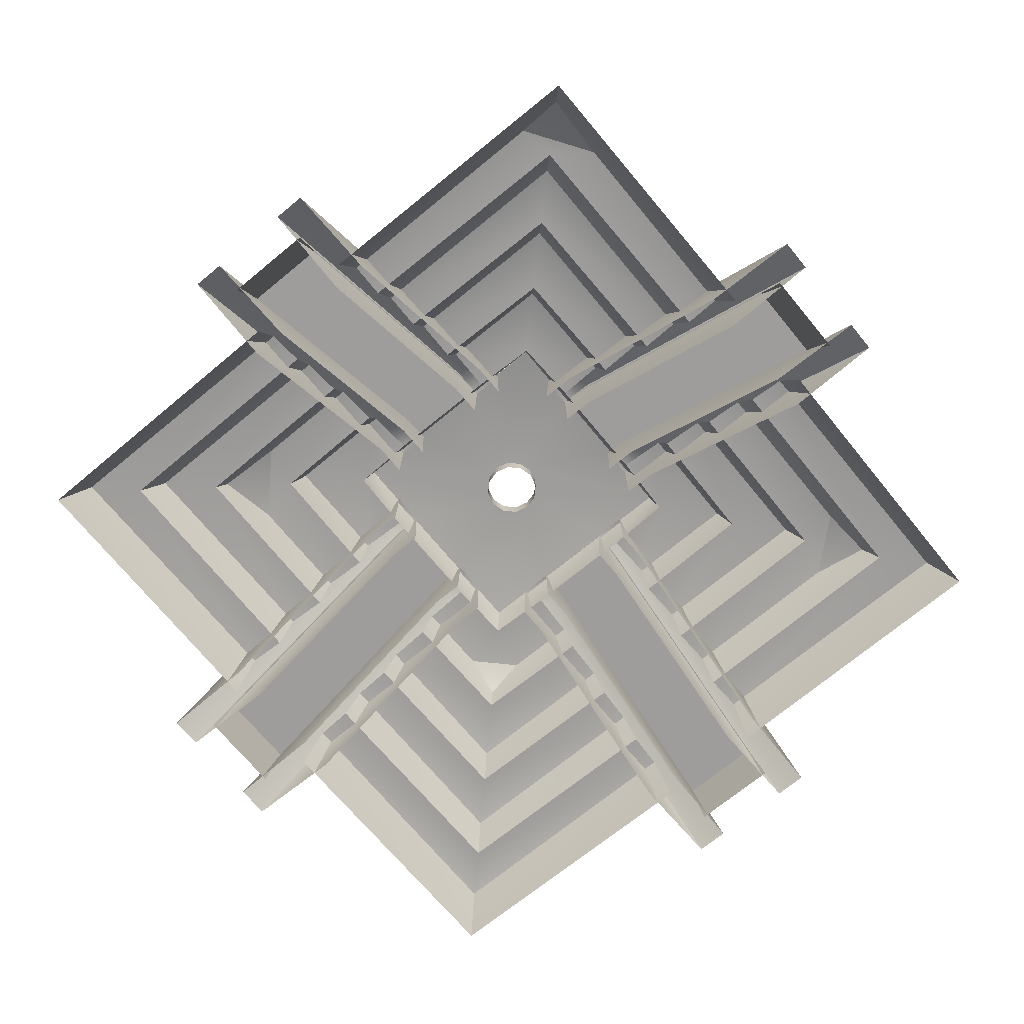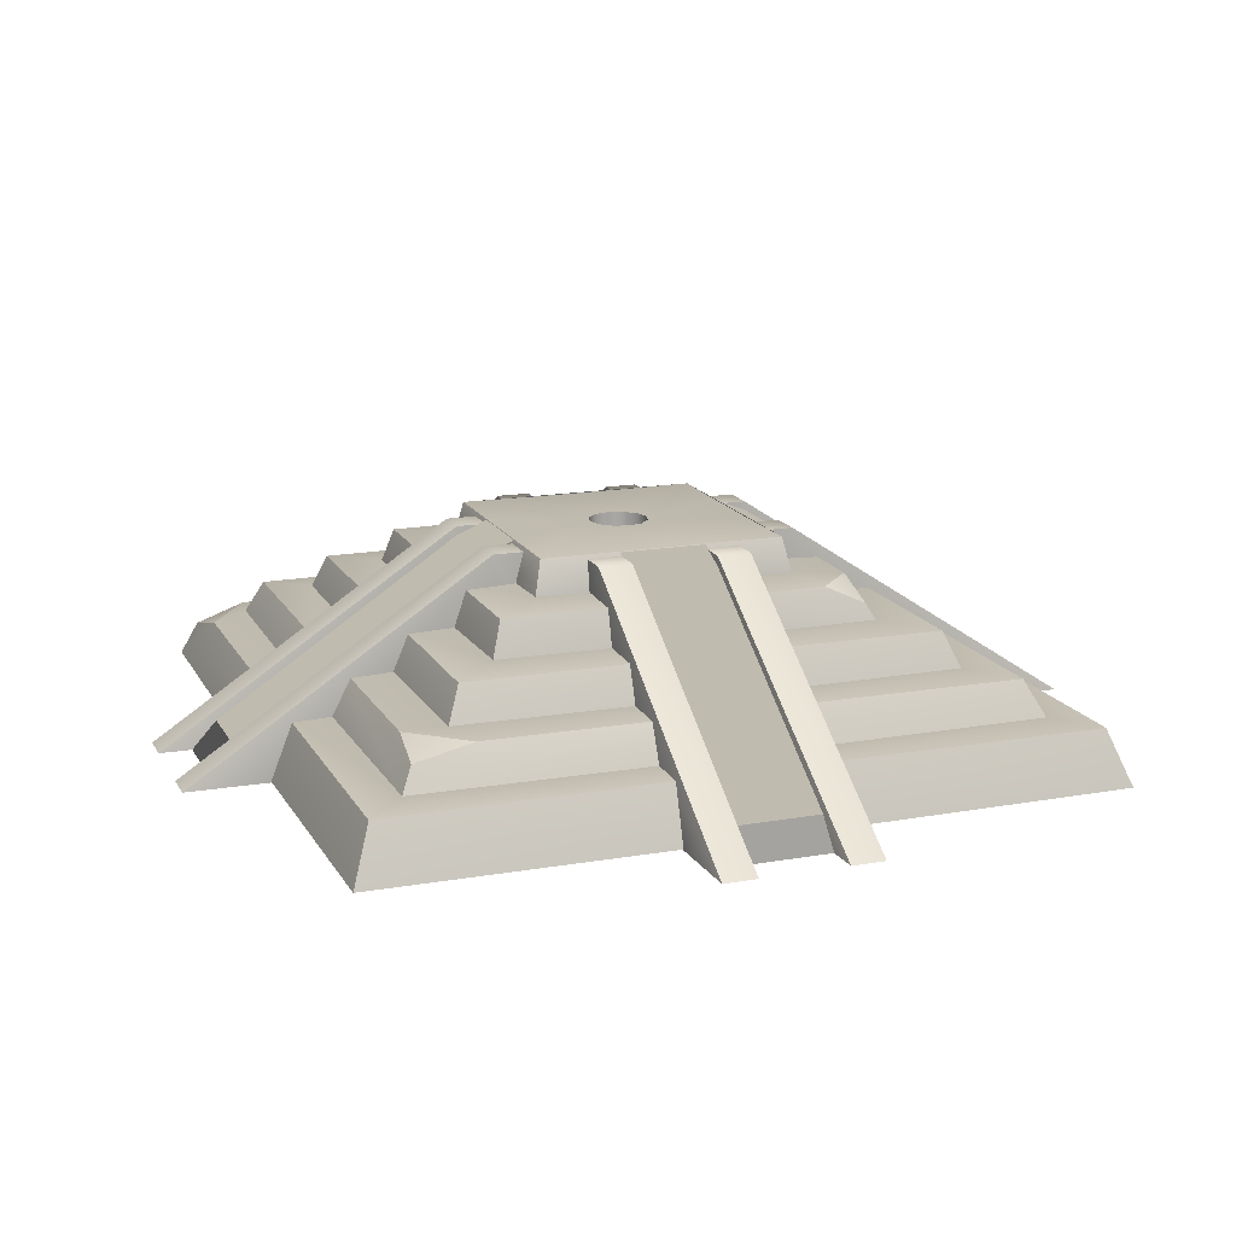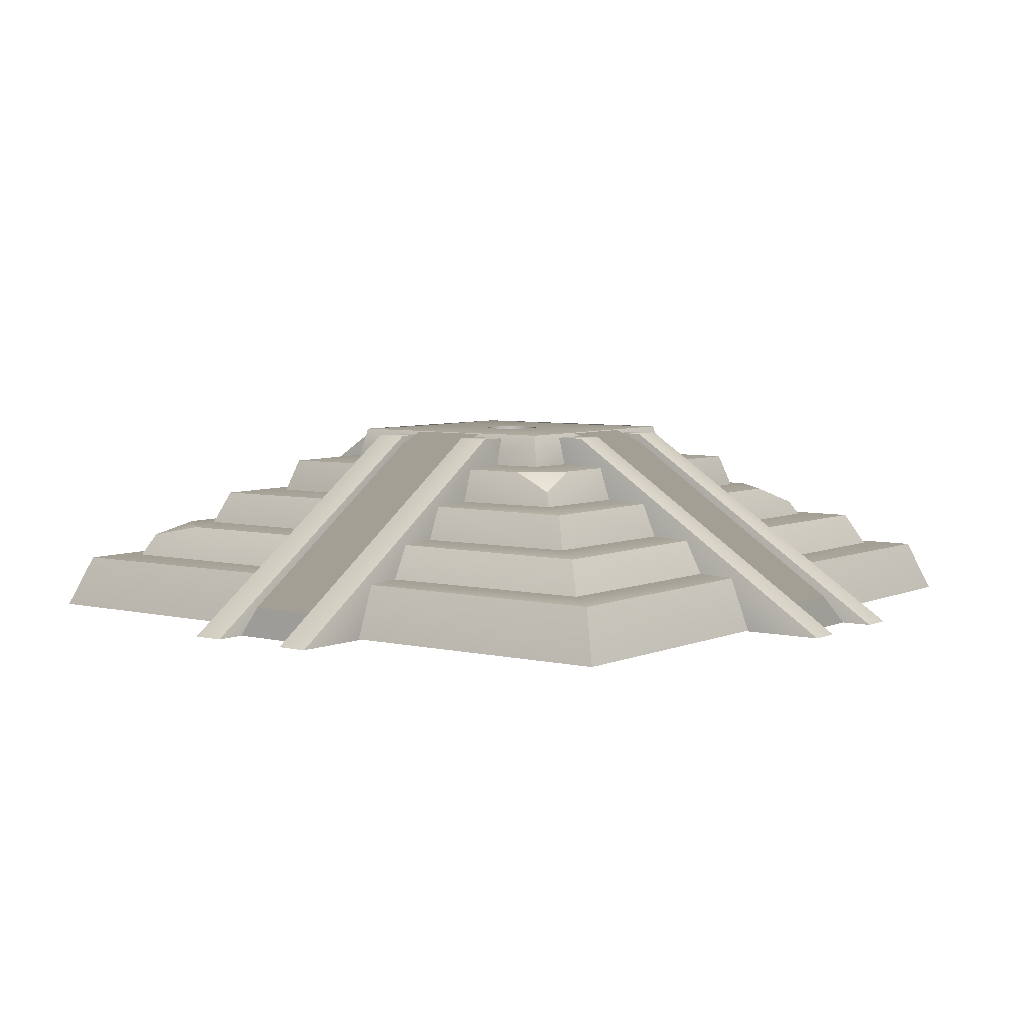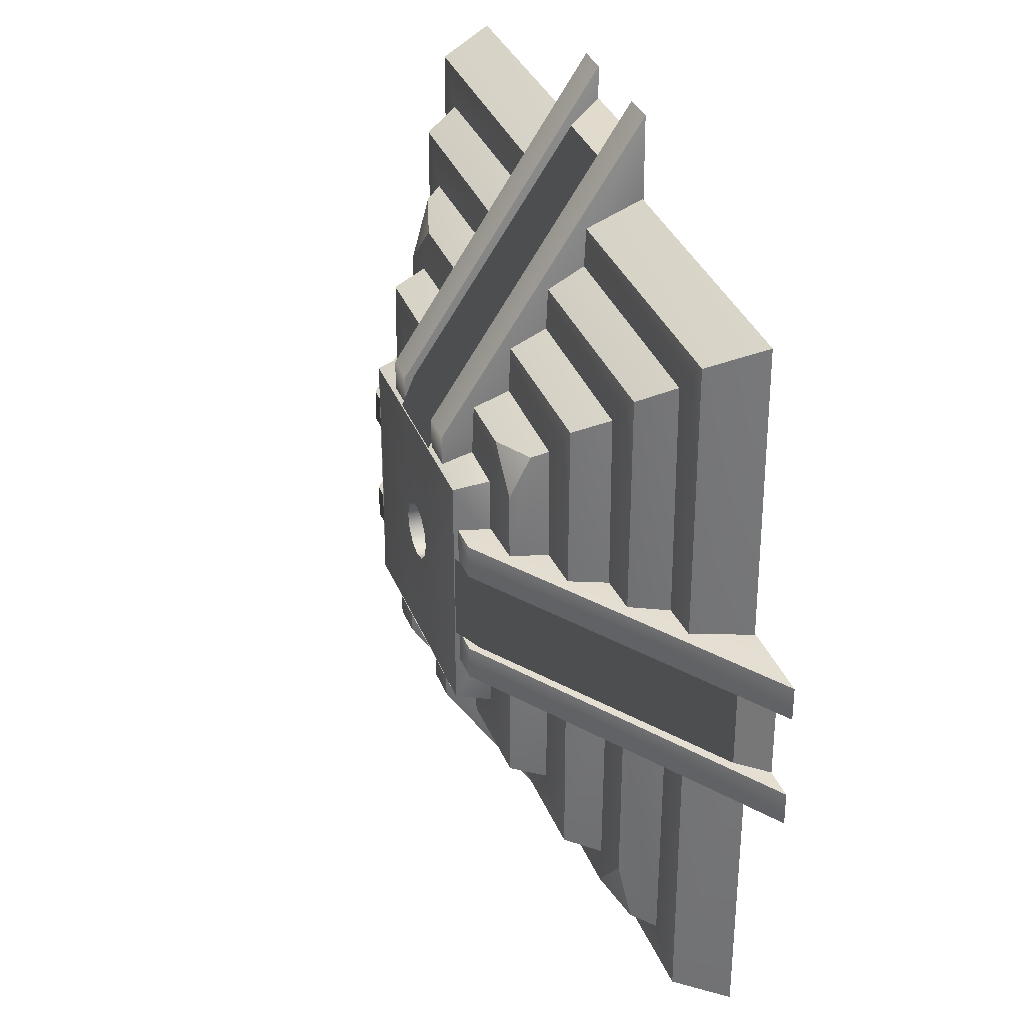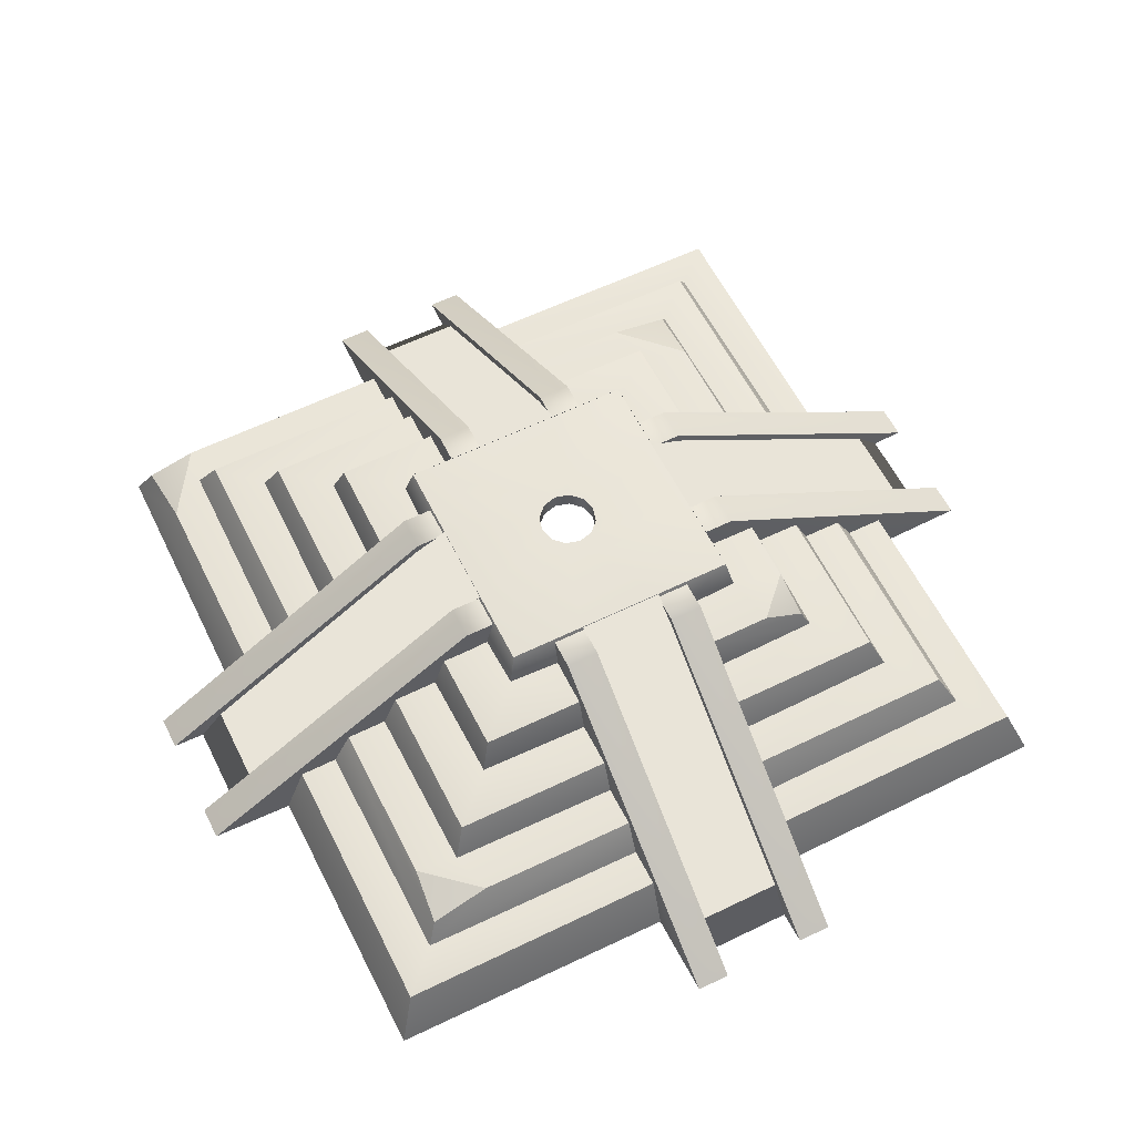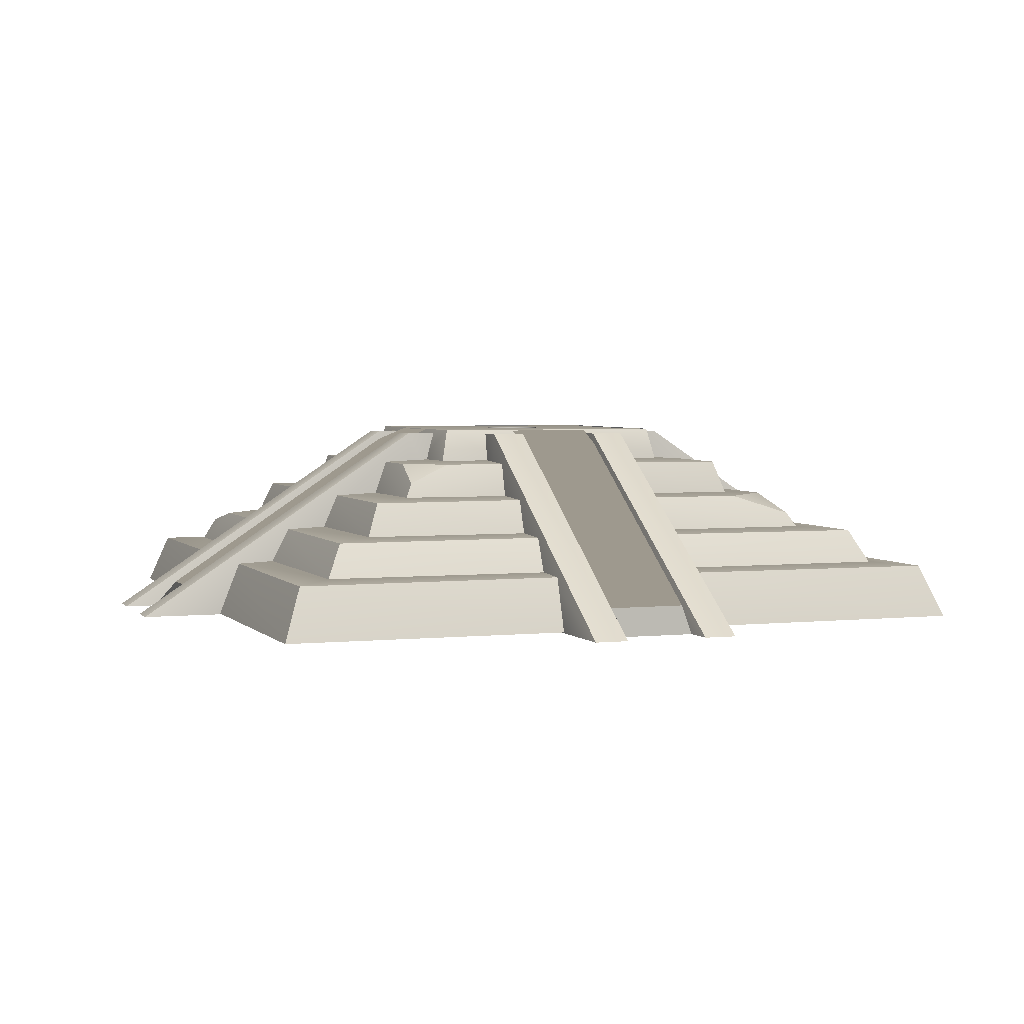
<metadata>
{"format":"obj","ext":"obj","renderer":"f3d","projection":"perspective","resolution":1024,"background":"white","views":[{"elev":-70.6,"azim":129.5,"up":"+Y"},{"elev":15.9,"azim":-110.3,"up":"+Y"},{"elev":5.4,"azim":-53.4,"up":"+Y"},{"elev":33.3,"azim":-109.2,"up":"+Z"},{"elev":60.0,"azim":-116.5,"up":"+Y"},{"elev":3.5,"azim":-19.9,"up":"+Y"}]}
</metadata>
<code>
g default
v -31.55 47.59 -31.55
v -31.55 47.59 31.55
v 31.55 47.59 -31.55
v 31.55 47.59 31.55
v 11.25 47.42 -31.6
v 31.55 47.42 -11.25
v 31.55 47.42 11.25
v 11.25 47.42 31.48
v -11.25 47.42 31.48
v -31.54 47.42 11.25
v -31.54 47.42 -11.25
v -11.25 47.42 -31.6
v -7.675 47.59 0
v -6.647 47.59 -3.837
v -3.837 47.59 -6.647
v 0 47.59 -7.675
v 3.837 47.59 -6.647
v 6.647 47.59 -3.837
v 7.675 47.59 0
v 6.647 47.59 3.837
v 3.837 47.59 6.647
v 0 47.59 7.675
v -3.837 47.59 6.647
v -6.647 47.59 3.837
v -7.675 43.08 0
v -6.647 43.08 -3.837
v -6.647 43.08 3.837
v -3.837 43.08 -6.647
v 0 43.08 -7.675
v 3.837 43.08 -6.647
v 6.647 43.08 -3.837
v 7.675 43.08 0
v 6.647 43.08 3.837
v 3.837 43.08 6.647
v 0 43.08 7.675
v -3.837 43.08 6.647
v -11.27 44.07 -39.77
v 11.27 44.07 -39.77
v 11.96 -4.981 -109.4
v -11.96 -4.981 -109.4
v -11.27 2.003 -103.1
v 11.27 2.003 -103.1
v 39.77 44.07 -11.27
v 39.77 44.07 11.27
v 109.4 -4.981 11.96
v 109.4 -4.981 -11.96
v 103.1 2.003 -11.27
v 103.1 2.003 11.27
v 11.27 44.07 39.77
v -11.27 44.07 39.77
v -11.96 -4.981 109.4
v 11.96 -4.981 109.4
v 11.27 2.003 103.1
v -11.27 2.003 103.1
v -39.77 44.07 11.27
v -39.77 44.07 -11.27
v -109.4 -4.981 -11.96
v -109.4 -4.981 11.96
v -103.1 2.003 11.27
v -103.1 2.003 -11.27
v -91.86 -4.951 20.2
v -39.8 29.3 20.2
v -30.9 29.3 20.2
v -39.77 29.26 10.51
v -91.83 -4.994 10.51
v -30.88 29.3 10.51
v -117.8 -4.98 19.71
v -39.64 46.46 19.71
v -30.88 46.46 19.71
v -30.88 46.46 10.99
v -39.64 46.46 10.99
v -117.8 -4.982 10.99
v -91.86 -4.951 -20.16
v -39.8 29.3 -20.16
v -30.9 29.3 -20.16
v -39.77 29.26 -10.55
v -91.83 -4.994 -10.55
v -30.88 29.3 -10.55
v -117.8 -4.98 -19.68
v -39.64 46.46 -19.68
v -30.88 46.46 -19.68
v -30.88 46.46 -11.03
v -39.64 46.46 -11.03
v -117.8 -4.982 -11.03
v 20.14 -4.951 91.86
v 20.14 29.3 39.8
v 20.14 29.3 30.9
v 10.56 29.26 39.77
v 10.56 -4.994 91.83
v 10.56 29.3 30.88
v 19.67 -4.98 117.8
v 19.67 46.46 39.64
v 19.67 46.46 30.88
v 11.04 46.46 30.88
v 11.04 46.46 39.64
v 11.04 -4.982 117.8
v -20.3 -4.951 91.86
v -20.3 29.3 39.8
v -20.3 29.3 30.9
v -10.41 29.26 39.77
v -10.41 -4.994 91.83
v -10.41 29.3 30.88
v -19.8 -4.98 117.8
v -19.8 46.46 39.64
v -19.8 46.46 30.88
v -10.9 46.46 30.88
v -10.9 46.46 39.64
v -10.9 -4.982 117.8
v 91.86 -4.951 -20.15
v 39.8 29.3 -20.15
v 30.9 29.3 -20.15
v 39.77 29.26 -10.56
v 91.83 -4.994 -10.56
v 30.88 29.3 -10.56
v 117.9 -4.98 -19.67
v 39.64 46.46 -19.67
v 30.88 46.46 -19.67
v 30.88 46.46 -11.04
v 39.64 46.46 -11.04
v 117.9 -4.982 -11.04
v 91.86 -4.951 20.08
v 39.8 29.3 20.08
v 30.9 29.3 20.08
v 39.77 29.26 10.63
v 91.83 -4.994 10.63
v 30.88 29.3 10.63
v 117.9 -4.98 19.6
v 39.64 46.46 19.6
v 30.88 46.46 19.6
v 30.88 46.46 11.11
v 39.64 46.46 11.11
v 117.9 -4.982 11.11
v -20.22 -4.951 -91.86
v -20.22 29.3 -39.8
v -20.22 29.3 -30.9
v -10.49 29.26 -39.77
v -10.49 -4.994 -91.83
v -10.49 29.3 -30.88
v -19.73 -4.98 -117.9
v -19.73 46.46 -39.64
v -19.73 46.46 -30.88
v -10.98 46.46 -30.88
v -10.98 46.46 -39.64
v -10.98 -4.982 -117.9
v 20.24 -4.951 -91.86
v 20.24 29.3 -39.8
v 20.24 29.3 -30.9
v 10.47 29.26 -39.77
v 10.47 -4.994 -91.83
v 10.47 29.3 -30.88
v 19.75 -4.98 -117.9
v 19.75 46.46 -39.64
v 19.75 46.46 -30.88
v 10.96 46.46 -30.88
v 10.96 46.46 -39.64
v 10.96 -4.982 -117.9
v -33.49 38.77 -33.48
v 33.48 38.77 -33.48
v -33.49 38.77 33.48
v 33.48 38.77 33.48
v -49.26 29.16 49.26
v -46.52 38.02 -46.52
v -49.26 29.16 -49.26
v 46.52 38.02 -46.52
v 49.26 29.16 -49.26
v 46.52 38.02 46.52
v 49.26 29.16 49.26
v -64.86 19.54 64.86
v -61.31 28.44 61.31
v -61.31 28.44 -61.31
v -64.86 19.54 -64.86
v 61.31 28.44 -61.31
v 64.86 19.54 -64.86
v 64.86 19.54 64.86
v -80.24 9.93 80.23
v -75.87 18.87 75.86
v -80.24 9.93 -80.28
v 75.89 18.87 -75.91
v 80.27 9.93 -80.28
v 75.89 18.87 75.86
v 80.27 9.93 80.23
v 95.78 -4.73 95.79
v 90.58 9.293 90.59
v -90.56 9.293 90.59
v -95.76 -4.73 95.79
v -90.56 9.293 -90.58
v 95.78 -4.73 -95.79
v -95.76 -4.73 -95.79
v -15.28 -4.73 96.43
v -15.89 9.452 90.73
v -15.53 9.93 80.86
v -15.87 19.04 76
v -15.49 19.54 65.5
v -15.86 28.62 61.46
v -15.44 29.16 49.9
v -15.84 38.21 46.68
v -15.39 38.77 34.12
v 15.67 -4.73 96.43
v 16.4 9.452 90.73
v 15.87 9.93 80.86
v 16.27 19.04 76
v 15.7 19.54 65.5
v 16.14 28.62 61.46
v 15.51 29.16 49.9
v 16 38.21 46.68
v 15.32 38.77 34.12
v -96.4 -4.73 -15.05
v -90.7 9.452 -15.77
v -80.88 9.93 -15.38
v -76.02 19.04 -15.79
v -65.5 19.54 -15.37
v -61.46 28.62 -15.81
v -49.9 29.16 -15.35
v -46.68 38.21 -15.83
v -34.12 38.77 -15.32
v -96.4 -4.73 15.11
v -90.7 9.452 16.05
v -80.88 9.93 15.64
v -76.02 19.04 16.18
v -65.5 19.54 15.75
v -61.46 28.62 16.33
v -49.9 29.16 15.84
v -46.68 38.21 16.46
v -34.12 38.77 15.93
v 96.42 -4.73 -15.37
v 90.72 9.452 -15.78
v 80.9 9.93 -15.57
v 76.04 19.04 -15.8
v 65.5 19.54 -15.57
v 61.46 28.62 -15.82
v 49.9 29.16 -15.58
v 46.68 38.21 -15.84
v 34.12 38.77 -15.57
v 96.42 -4.73 15.41
v 90.72 9.452 16.66
v 80.9 9.93 16.03
v 76.04 19.04 16.75
v 65.5 19.54 16.07
v 61.46 28.62 16.85
v 49.9 29.16 16.1
v 46.68 38.21 16.93
v 34.12 38.77 16.12
v 15.7 -4.73 -96.42
v 16.1 9.452 -90.72
v 15.73 9.93 -80.92
v 15.95 19.04 -76.05
v 15.55 19.54 -65.5
v 15.79 28.62 -61.46
v 15.36 29.16 -49.9
v 15.63 38.21 -46.68
v 15.16 38.77 -34.12
v -14.51 -4.73 -96.42
v -15.58 9.452 -90.72
v -15.13 9.93 -80.92
v -15.76 19.04 -76.05
v -15.28 19.54 -65.5
v -15.94 28.62 -61.46
v -15.41 29.16 -49.9
v -16.12 38.21 -46.68
v -15.54 38.77 -34.12
v -47.29 33.08 47.27
v -36.36 38.17 46.51
v -46.58 38.17 36.51
v 46.21 28.58 61.35
v 61.31 28.58 46.48
v 62.78 23.39 62.79
v 90.54 9.491 -78.87
v 72.83 9.491 -90.61
v 91.65 4.515 -91.68
v -75.75 19.03 -61.64
v -63.21 19.03 -75.85
v -77.15 16.02 -77.2
g polySurface34
f 24 2 9 23
f 3 5 17 18
f 16 12 1 15
f 19 6 3 18
f 20 7 6 19
f 4 7 20 21
f 4 21 22 8
f 8 22 23 9
f 13 10 2 24
f 14 11 10 13
f 1 11 14 15
f 17 5 12 16
f 14 13 25 26
f 13 24 27 25
f 15 14 26 28
f 16 15 28 29
f 17 16 29 30
f 18 17 30 31
f 19 18 31 32
f 20 19 32 33
f 21 20 33 34
f 22 21 34 35
f 23 22 35 36
f 24 23 36 27
f 37 12 5 38
f 40 41 42 39
f 41 37 38 42
f 43 6 7 44
f 46 47 48 45
f 47 43 44 48
f 49 8 9 50
f 52 53 54 51
f 53 49 50 54
f 55 10 11 56
f 58 59 60 57
f 59 55 56 60
f 61 62 68 67
f 67 68 71 72
f 68 62 63 69
f 71 68 69 70
f 72 71 64 65
f 71 70 66 64
f 79 80 74 73
f 74 80 81 75
f 80 83 82 81
f 84 83 80 79
f 83 84 77 76
f 82 83 76 78
f 85 86 92 91
f 91 92 95 96
f 92 86 87 93
f 95 92 93 94
f 96 95 88 89
f 95 94 90 88
f 103 104 98 97
f 98 104 105 99
f 104 107 106 105
f 108 107 104 103
f 107 108 101 100
f 106 107 100 102
f 109 110 116 115
f 115 116 119 120
f 116 110 111 117
f 119 116 117 118
f 120 119 112 113
f 119 118 114 112
f 127 128 122 121
f 122 128 129 123
f 128 131 130 129
f 132 131 128 127
f 131 132 125 124
f 130 131 124 126
f 133 134 140 139
f 139 140 143 144
f 140 134 135 141
f 143 140 141 142
f 144 143 136 137
f 143 142 138 136
f 151 152 146 145
f 146 152 153 147
f 152 155 154 153
f 156 155 152 151
f 155 156 149 148
f 154 155 148 150
f 184 185 189 190
f 183 182 234 235
f 186 188 207 208
f 1 157 215
f 251 3 158
f 4 160 242
f 2 159 197
f 162 163 213 214
f 249 250 164 165
f 166 167 240 241
f 170 171 211 212
f 247 248 172 173
f 169 168 193 194
f 245 246 178 179
f 180 181 236 237
f 176 175 191 192
f 250 251 158 164
f 237 238 174 180
f 235 236 181 183
f 241 242 160 166
f 248 249 165 172
f 246 247 173 178
f 208 209 177 186
f 212 213 163 170
f 214 215 157 162
f 190 191 175 184
f 192 193 168 176
f 194 195 161 169
f 2 197 206 4
f 199 198 182 183
f 181 200 199 183
f 201 200 181 180
f 174 202 201 180
f 205 204 167 166
f 160 206 205 166
f 4 206 160
f 1 215 224 2
f 217 216 185 184
f 175 218 217 184
f 219 218 175 176
f 168 220 219 176
f 221 220 168 169
f 161 222 221 169
f 2 224 159
f 228 227 179 178
f 173 229 228 178
f 230 229 173 172
f 165 231 230 172
f 232 231 165 164
f 158 233 232 164
f 3 233 158
f 4 242 233 3
f 260 1 3 251
f 186 253 252 188
f 177 254 253 186
f 170 257 256 171
f 163 258 257 170
f 162 259 258 163
f 157 260 259 162
f 1 260 157
f 223 222 161
f 196 161 195
f 196 197 159 262
f 263 262 159
f 159 224 223 263
f 263 261 262
f 239 240 167 265
f 264 265 167
f 167 204 203 264
f 203 202 174
f 239 174 238
f 266 265 264
f 244 245 179 268
f 267 268 179
f 179 227 226 267
f 226 225 187
f 187 244 268 269
f 269 268 267
f 177 255 254
f 210 177 209
f 210 211 171 270
f 271 270 171
f 171 256 255 271
f 271 272 270
f 265 266 174 239
f 203 174 266 264
f 262 261 161 196
f 223 161 261 263
f 270 272 177 210
f 272 271 255 177
f 243 244 187
f 226 187 269 267

</code>
